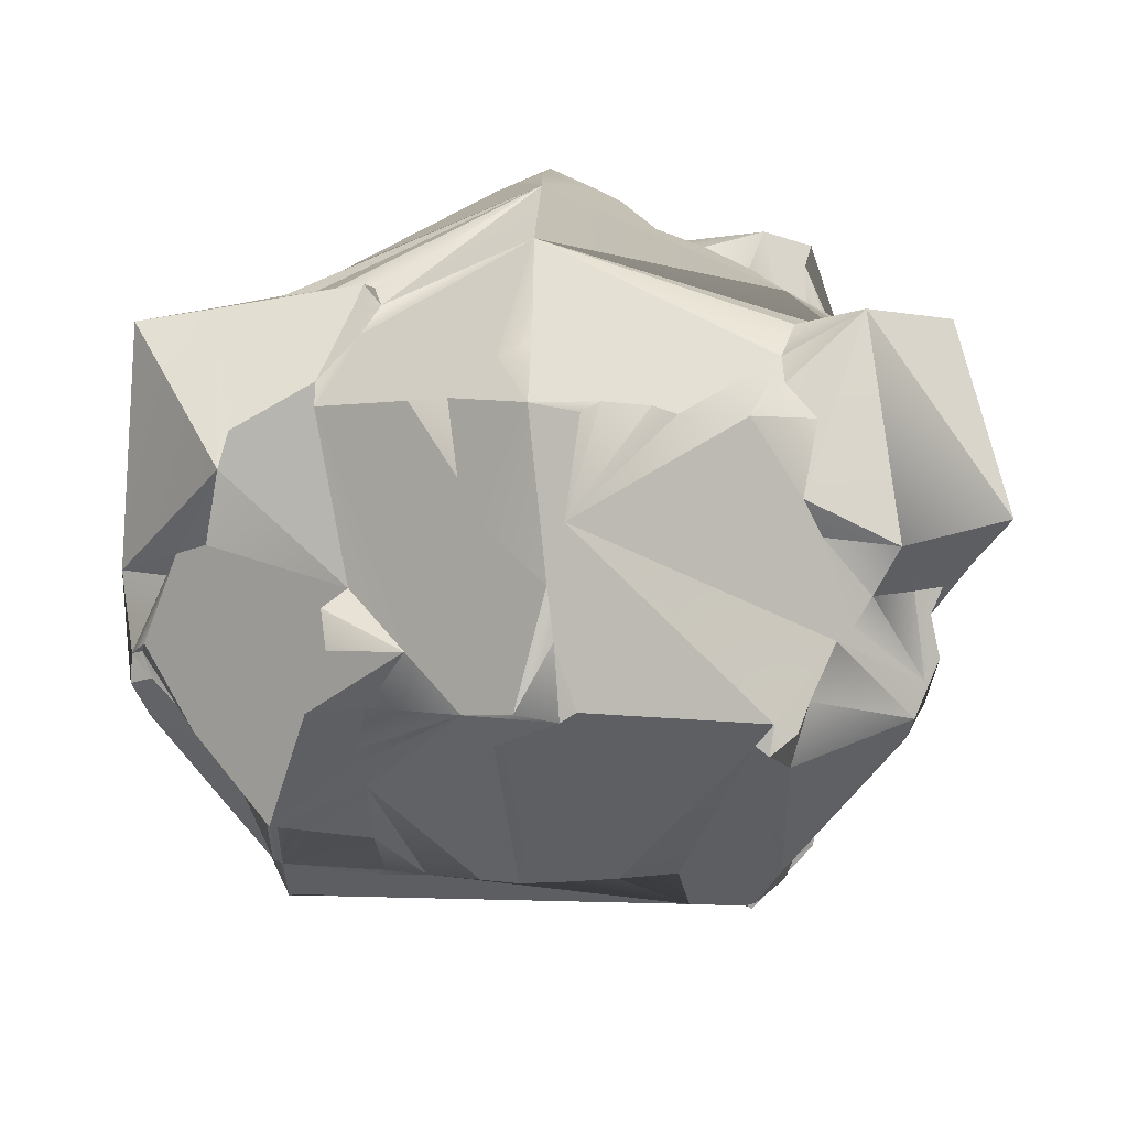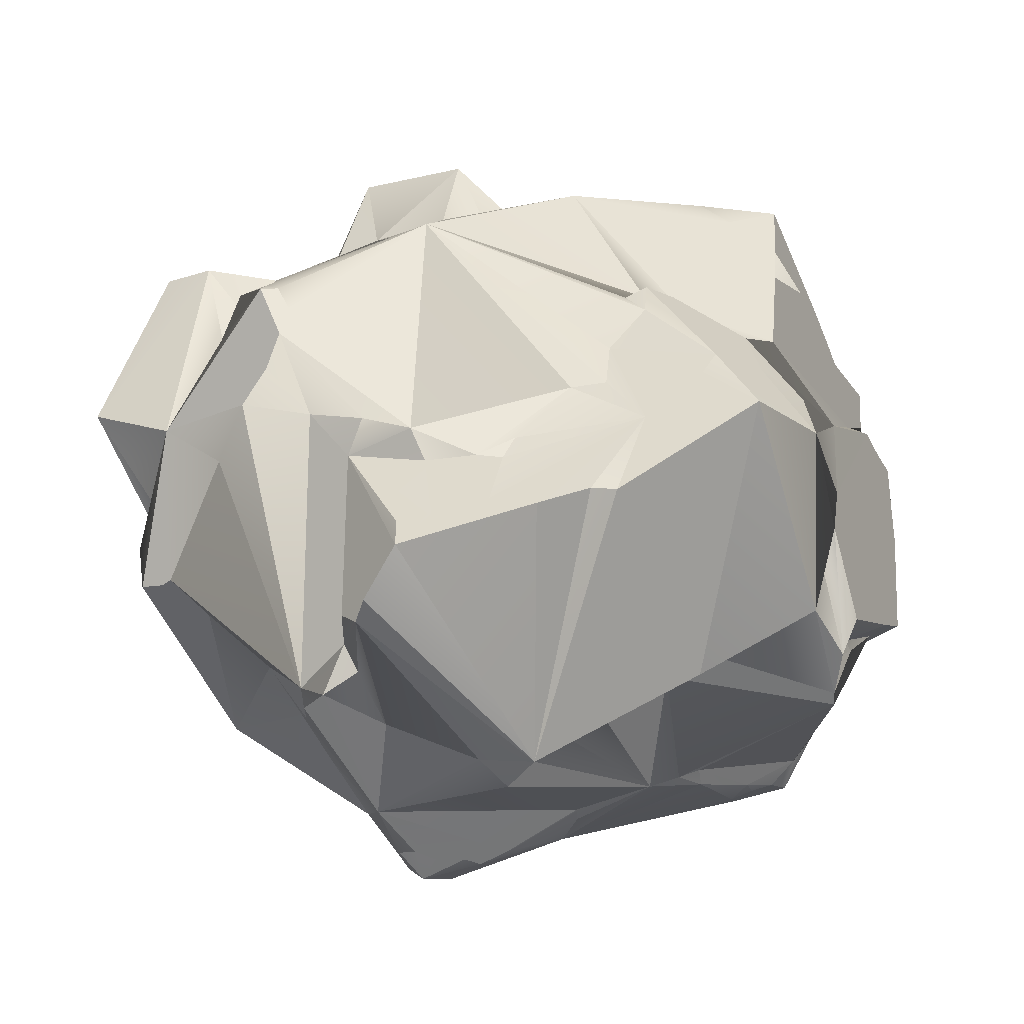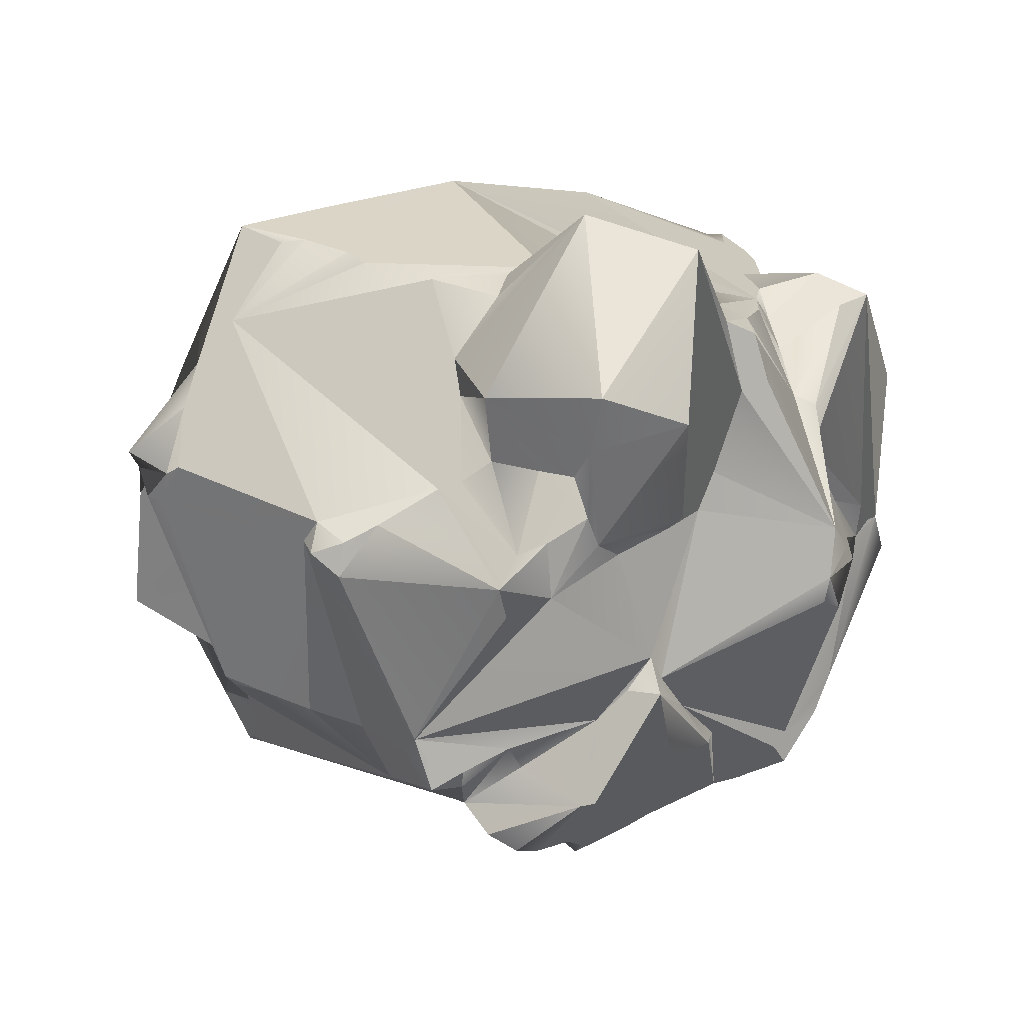
<metadata>
{"format":"obj","ext":"obj","renderer":"f3d","projection":"perspective","resolution":1024,"background":"white","views":[{"elev":26.0,"azim":-87.6,"up":"+Y"},{"elev":25.6,"azim":154.0,"up":"+Y"},{"elev":1.9,"azim":-28.0,"up":"+Y"}]}
</metadata>
<code>
g default
v 0.000341 -0.04614 0.0408
v -0.000556 -0.04555 -0.06002
v 0.000269 0.2609 -0.1053
v -0.02145 -0.0213 0.1325
v -0.000463 0.04363 0.1617
v 0.009194 0.127 0.1799
v 0.01392 0.00165 0.1479
v -0.0345 0.3012 0.000654
v 0.03568 0.02704 -0.1458
v 0.009632 0.2476 -0.1587
v 0.01779 0.02797 0.1519
v 0.00126 0.04358 -0.158
v 0.006581 -0.05818 0.06248
v 0.01759 0.1457 0.1808
v 0.000182 0.1121 -0.1696
v -0.005869 0.03649 0.1696
v -0.007726 0.1242 0.1929
v -0.007437 0.05422 0.1633
v -0.01293 -0.04746 0.08906
v -0.02439 -0.04478 0.09915
v -0.01534 0.2538 0.1218
v -0.02507 0.2612 -0.151
v -0.01834 0.0411 -0.1532
v -0.01433 0.1186 0.1895
v -0.02093 0.1228 -0.1781
v -0.05581 0.2611 -0.07809
v -0.06267 0.2432 0.1162
v -0.06981 -0.03647 0.1092
v -0.07708 0.08701 0.1875
v 0.0696 -0.02322 0.07523
v -0.07802 -0.02111 0.09871
v -0.06661 0.1554 0.2062
v 0.06154 0.1018 -0.1855
v 0.06149 -0.0308 0.0743
v 0.07225 0.2301 -0.1359
v 0.02249 -0.05284 0.06222
v 0.08108 0.09249 0.1895
v 0.06882 0.009938 -0.1334
v -0.023 0.1685 0.2223
v -0.07041 0.1806 0.2235
v 0.08106 0.00191 -0.1271
v -0.08408 0.09274 -0.1904
v -0.06799 0.1441 0.1935
v -0.08186 0.1132 0.1926
v 0.08837 0.2207 -0.1549
v 0.07316 0.2227 -0.173
v 0.08218 0.07985 0.1827
v -0.07612 -0.01144 -0.1118
v 0.08162 0.1175 0.1931
v -0.02508 -0.03357 0.1162
v -0.01481 -0.0422 0.05164
v -0.08745 -0.01048 0.1149
v -0.07969 0.000826 -0.1258
v -0.06772 0.1446 -0.1939
v -0.07565 0.2316 0.1311
v -0.07215 0.01054 -0.133
v -0.08217 0.2485 -0.09586
v -0.07915 0.1469 0.1791
v 0.08934 -0.01596 -0.1085
v 0.09805 0.007602 0.1251
v 0.08253 0.09774 -0.1908
v 0.08128 0.2292 -0.126
v -0.08614 -0.01732 0.08943
v -0.08974 0.1119 -0.1873
v 0.08983 0.007709 -0.1275
v 0.08846 0.2081 0.1332
v 0.09748 0.1071 0.1807
v 0.09366 0.0839 -0.1851
v -0.09003 0.1526 -0.163
v -0.02471 0.2724 -0.07441
v 0.08183 0.2346 0.1213
v -0.09901 0.2432 -0.09474
v -0.08217 -0.01812 -0.105
v -0.09383 0.1073 0.1851
v -0.09183 -0.001817 0.1249
v 0.08317 -0.01813 0.1041
v 0.08699 -0.01524 0.1095
v 0.09061 -2.3e-05 0.126
v -0.1005 -0.01238 0.0837
v 0.101 0.2505 0.07984
v 0.09183 0.2253 0.1173
v 0.1044 0.1006 0.1762
v 0.1043 0.009474 -0.1235
v -0.102 0.1054 -0.1762
v -0.09439 0.1155 -0.1814
v 0.04908 0.2987 -0.000129
v 0.02897 0.1853 0.1883
v 0.1012 0.2244 -0.1118
v 0.1272 0.2501 0.1111
v -0.0175 0.0379 0.1572
v -0.02904 0.02282 0.1469
v -0.09256 0.2281 -0.1349
v -0.09771 0.1683 -0.1615
v 0.09546 0.0766 0.1767
v -0.09571 0.07789 0.1779
v -0.103 0.1241 -0.1783
v 0.09175 0.1563 0.158
v 0.1049 -0.0109 -0.109
v 0.09245 0.1792 0.16
v -0.09187 0.001202 -0.1259
v -0.0978 0.1826 0.1343
v -0.0936 0.1512 0.1587
v -0.09631 0.2009 0.1249
v -0.09792 0.2112 -0.1401
v 0.02692 0.2497 -0.1165
v 0.03741 0.2267 -0.1837
v -0.03814 0.2688 -0.07005
v -0.0962 0.241 0.09981
v -0.1015 -0.01203 0.1097
v -0.103 0.1812 0.1699
v -0.1067 -0.01026 -0.1161
v -0.1082 -0.009428 0.1042
v -0.1054 0.1414 0.1499
v -0.11 0.005801 0.1214
v 0.1267 0.2721 0.0208
v 0.09921 -0.01281 -0.09117
v 0.02116 -0.05672 0.03771
v 0.0256 0.2196 0.1796
v 0.1044 -0.01105 0.09416
v 0.1087 -0.00894 -0.1005
v 0.1211 0.01634 0.1192
v -0.03432 -0.02063 0.1404
v -0.04882 0.111 0.183
v -0.1097 -0.007299 -0.1041
v -0.1136 0.1379 0.1419
v -0.101 0.09125 0.1807
v -0.1064 -0.0104 -0.09456
v -0.1186 0.01044 -0.07282
v 0.136 0.262 0.0374
v 0.09572 0.2412 0.1028
v 0.1133 0.2138 -0.1454
v 0.1151 0.1293 0.1455
v 0.1182 0.009576 -0.07
v 0.1116 0.1109 0.161
v 0.1146 0.01601 -0.1215
v -0.1069 0.01059 -0.1229
v 0.1068 -0.01024 0.1115
v 0.1184 0.01008 -0.1109
v 0.1376 0.11 0.1327
v 0.1052 0.0981 -0.1784
v -0.1178 0.008858 0.1118
v -0.1211 0.2777 -0.0115
v 0.03335 0.2291 0.1571
v 0.04718 0.2221 0.1651
v 0.03613 0.2136 0.1886
v 0.1263 0.2428 0.0656
v 0.1166 0.006336 0.1024
v -0.03937 0.2712 0.1531
v 0.128 0.22 -0.08177
v -0.1125 0.2832 0.003672
v 0.1192 0.2369 -0.07942
v -0.1366 0.02248 -0.04589
v -0.1221 0.01743 -0.1158
v -0.1179 0.2504 0.0676
v 0.1333 0.04369 -0.12
v 0.133 0.1267 0.1436
v 0.1316 0.09795 -0.129
v 0.006708 -0.0537 0.06933
v 0.01552 0.2391 0.1444
v -0.001831 0.2524 0.1971
v 0.02514 -0.03814 0.02535
v 0.03654 0.0334 -0.1467
v 0.1266 0.2319 0.1329
v 0.1277 0.2097 -0.138
v 0.1386 0.2789 -1.4e-05
v 0.1304 0.03524 0.1191
v -0.02583 0.2722 -0.09272
v -0.03664 -0.04876 0.09965
v -0.001886 0.1272 -0.1975
v -0.122 0.01705 0.07212
v 0.1309 0.279 -0.003916
v -0.1364 0.2636 0.03428
v -0.1238 0.01628 -0.06636
v 0.1305 0.2733 -0.01645
v -0.1228 0.2563 0.05614
v -0.1268 0.2584 -0.04988
v -0.1342 0.04031 -0.07047
v -0.0358 0.2657 -0.1444
v -0.03494 0.2578 -0.186
v -0.03595 0.1063 0.1794
v -0.1386 0.02378 0.04404
v -0.1398 0.1206 0.1293
v 0.1316 0.2019 -0.145
v -0.1377 0.2646 -0.03154
v -0.1564 0.09576 0.1209
v 0.1414 0.2377 0.1363
v 0.1387 0.2676 0.02455
v -0.1404 0.09861 -0.1505
v 0.1359 0.04437 -0.06916
v 0.1436 0.1277 -0.1249
v 0.1427 0.2331 0.04818
v -0.1418 0.08398 -0.1348
v -0.1089 -0.008676 0.07773
v 0.1402 0.2656 -0.0281
v -0.03434 0.2777 -0.07834
v -0.1412 0.04938 -0.09683
v -0.1547 0.0316 0.01883
v 0.1466 0.04249 -0.0456
v -0.1481 0.07097 -0.1197
v 0.1514 0.07598 -0.06718
v 0.1226 0.01673 0.06991
v 0.1468 0.2392 0.03889
v 0.1506 0.1186 0.1261
v -0.1495 0.06669 -0.1139
v 0.1462 0.1384 -0.1147
v 0.138 0.2347 -0.05953
v 0.04084 0.1061 -0.1812
v 0.04174 0.1897 0.1921
v -0.03585 0.02806 -0.146
v -0.1458 0.2623 0.02587
v -0.1548 0.03187 -0.0192
v -0.1587 0.2363 -0.02597
v 0.1484 0.2497 -0.03038
v -0.1586 0.2719 0.00411
v -0.1641 0.1222 0.1127
v 0.1523 0.1616 -0.1281
v 0.1503 0.1636 -0.1403
v 0.01597 -0.0424 0.01605
v 0.01246 0.253 -0.1251
v -0.1163 0.01532 0.1209
v -0.1574 0.104 -0.1307
v -0.1544 0.2511 -0.02216
v -0.1518 0.1794 -0.07567
v -0.1656 0.1763 -0.0862
v -0.1706 0.2221 0.0201
v -0.1544 0.08003 -0.07044
v 0.1664 0.1064 -0.1108
v 0.1614 0.1194 0.1177
v -0.1761 0.07106 -0.1122
v -0.155 0.1123 0.1237
v 0.165 0.03791 -0.004795
v 0.1601 0.117 -0.1203
v -0.1667 0.107 0.111
v -0.1661 0.1074 -0.1201
v 0.04352 0.2047 0.1873
v 0.03906 -0.04697 0.06216
v 0.05558 -0.0379 0.06687
v 0.1635 0.09744 -0.1057
v -0.04798 0.2711 -0.08192
v -0.0397 0.2473 0.1151
v -0.1739 0.2218 -0.01618
v -0.1641 0.09935 -0.07028
v 0.1645 0.102 0.0723
v 0.1605 0.2314 -0.02716
v 0.1664 0.1158 -0.1077
v -0.2052 0.1303 0.008822
v 0.1695 0.1116 0.09464
v 0.1647 0.1037 0.119
v -0.1707 0.1087 -0.07259
v 0.1717 0.1012 0.05005
v 0.08267 0.1844 0.1546
v 0.1804 0.1152 0.05561
v 0.1911 0.2126 0.000142
v -0.1762 0.1188 -0.1035
v -0.194 0.1671 -0.025
v -0.1801 0.1314 -0.09324
v 0.1034 0.2371 -0.1004
v 0.06272 0.2355 -0.1292
v 0.05033 -0.03087 0.05439
v 0.1884 0.1287 -0.04121
v -0.07067 0.009513 0.1331
v -0.1792 0.1349 -0.06639
v -0.1858 0.1478 -0.07918
v -0.179 0.1627 -0.04882
v -0.1758 0.1606 -0.0834
v -0.1836 0.1981 -0.01873
v 0.1861 0.1396 0.05448
v 0.0499 0.2291 -0.1815
v -0.04725 -0.0305 0.06698
v 0.1742 0.204 -0.02748
v 0.2066 0.1972 0.06692
v -0.2056 0.1468 -0.0225
v -0.1955 0.1776 0.01667
v -0.1952 0.1649 0.0248
v 0.2023 0.1393 0.02272
v 0.07221 -0.02182 0.09644
v 0.04806 0.01092 0.1319
v 0.04152 0.006424 0.1392
v 0.1843 0.1482 0.04882
v -0.09114 0.07944 -0.1807
v -0.1975 0.1537 -0.02894
v 0.2026 0.1451 -0.02716
v -0.2024 0.1474 0.02673
v -0.03272 0.03906 -0.1487
v -0.05679 -0.002113 0.1198
v 0.2041 0.1385 -0.01855
v 0.2092 0.1301 -0.000272
v -0.187 0.2 0.01334
v -0.2061 0.1442 0.01955
v -0.05332 -0.046 0.1086
v -0.2194 0.1552 0.000571
v -0.0616 0.2533 -0.1436
v 0.07473 0.2285 0.1342
v -0.05844 0.1244 0.1896
v 0.1664 0.1056 -0.0647
v -0.1669 0.03807 -0.000508
v -0.2061 0.1321 -0.008702
v -0.1674 0.1128 0.1045
v 0.1457 0.1735 -0.139
v -0.1089 0.1784 -0.1454
g rock:geom
f 21 159 8
f 3 86 219
f 17 6 14
f 6 18 5
f 14 87 39
f 13 19 1
f 19 13 158
f 278 7 4
f 160 159 148
f 13 36 158
f 179 10 106
f 169 207 15
f 36 13 1
f 277 276 78
f 2 9 38
f 293 144 251
f 19 158 278
f 12 2 209
f 5 18 16
f 16 11 5
f 180 6 24
f 23 15 12
f 50 20 278
f 4 50 278
f 10 22 3
f 18 91 90
f 91 4 90
f 15 25 169
f 294 32 43
f 290 122 28
f 276 34 30
f 49 251 235
f 86 194 257
f 122 285 31
f 285 261 31
f 40 32 39
f 18 29 220
f 71 80 86
f 63 269 31
f 148 27 55
f 39 160 40
f 26 239 57
f 258 62 35
f 110 32 40
f 31 28 122
f 110 43 32
f 116 161 218
f 117 36 1
f 49 14 6
f 276 278 158
f 61 106 268
f 70 86 167
f 20 168 19
f 127 269 63
f 29 294 44
f 2 41 59
f 86 174 194
f 45 10 35
f 94 5 11
f 12 33 61
f 2 38 41
f 31 290 28
f 261 52 31
f 57 239 292
f 261 91 220
f 58 294 43
f 30 76 276
f 73 48 2
f 53 56 48
f 62 45 35
f 10 45 46
f 5 94 47
f 61 33 169
f 46 61 268
f 86 257 105
f 87 160 39
f 218 161 117
f 76 77 276
f 66 71 293
f 65 41 38
f 134 97 49
f 37 5 47
f 37 49 5
f 251 49 99
f 178 167 3
f 19 278 20
f 148 21 240
f 172 240 8
f 83 65 38
f 183 46 45
f 78 276 77
f 155 83 38
f 68 162 12
f 60 11 78
f 68 12 61
f 26 57 72
f 48 100 53
f 75 52 261
f 56 136 284
f 91 18 220
f 251 66 293
f 47 94 37
f 65 98 41
f 103 148 55
f 42 64 54
f 294 74 44
f 56 53 100
f 116 119 30
f 130 80 71
f 66 251 163
f 67 49 37
f 57 292 92
f 58 74 294
f 95 220 29
f 100 136 56
f 219 105 10
f 278 11 16
f 49 87 14
f 49 67 134
f 163 251 99
f 22 10 179
f 104 92 292
f 110 102 58
f 126 95 29
f 66 81 71
f 99 49 97
f 59 41 98
f 27 108 55
f 55 108 103
f 54 64 69
f 176 8 26
f 179 54 104
f 119 76 30
f 100 48 73
f 126 29 44
f 130 71 81
f 82 67 37
f 65 83 98
f 137 78 77
f 111 100 73
f 84 64 42
f 126 44 74
f 219 10 3
f 12 9 2
f 159 160 143
f 6 5 49
f 2 59 116
f 98 116 59
f 77 76 119
f 137 77 119
f 89 130 81
f 257 88 62
f 18 90 16
f 19 51 1
f 39 17 14
f 20 50 168
f 284 23 209
f 104 57 92
f 54 69 93
f 85 64 84
f 68 155 162
f 31 109 63
f 79 63 109
f 108 27 240
f 74 102 113
f 96 93 64
f 75 261 220
f 163 89 81
f 81 66 163
f 11 60 94
f 60 78 137
f 110 101 102
f 89 80 130
f 131 62 88
f 134 67 82
f 73 127 111
f 31 52 109
f 109 52 75
f 85 188 96
f 96 64 85
f 72 176 26
f 158 36 236
f 106 61 169
f 236 36 117
f 159 71 8
f 86 80 146
f 70 107 86
f 280 23 284
f 240 154 108
f 223 104 300
f 136 100 111
f 85 84 192
f 225 103 108
f 131 45 62
f 183 45 131
f 132 97 134
f 108 154 225
f 280 84 42
f 172 175 240
f 86 171 174
f 217 140 61
f 63 79 193
f 142 8 176
f 109 193 79
f 112 193 109
f 127 124 111
f 101 103 225
f 148 103 110
f 114 75 220
f 116 98 120
f 88 257 149
f 115 171 86
f 121 60 137
f 142 150 8
f 240 175 154
f 63 193 127
f 150 172 8
f 125 113 101
f 300 93 96
f 75 114 109
f 159 143 71
f 135 83 155
f 22 178 3
f 113 125 74
f 85 192 188
f 80 89 146
f 257 151 149
f 116 147 119
f 119 147 137
f 98 138 120
f 135 138 98
f 98 83 135
f 86 146 115
f 127 128 124
f 136 111 153
f 193 141 170
f 114 220 109
f 147 116 201
f 137 147 121
f 140 217 157
f 115 146 129
f 82 139 134
f 112 141 193
f 128 153 124
f 153 111 124
f 141 112 109
f 127 152 128
f 277 11 278
f 143 118 144
f 118 160 87
f 61 46 183
f 140 157 155
f 123 180 24
f 220 141 109
f 194 151 257
f 133 120 138
f 214 150 142
f 126 74 125
f 121 147 201
f 131 88 149
f 164 131 149
f 183 131 164
f 99 186 163
f 166 60 121
f 132 156 97
f 176 184 142
f 125 101 225
f 175 225 154
f 2 218 1
f 7 16 4
f 278 16 7
f 24 6 17
f 21 8 240
f 3 167 86
f 39 123 17
f 209 23 12
f 86 107 8
f 195 70 167
f 1 51 127
f 280 42 15
f 42 25 15
f 70 195 107
f 141 298 170
f 166 121 201
f 183 299 61
f 139 132 134
f 193 211 152
f 128 173 153
f 142 184 214
f 115 165 171
f 133 138 155
f 139 156 132
f 183 164 149
f 214 172 150
f 193 170 181
f 89 191 146
f 187 165 115
f 187 115 129
f 166 139 60
f 194 206 151
f 186 99 97
f 182 126 125
f 173 152 177
f 237 276 158
f 158 236 237
f 189 133 155
f 89 163 186
f 178 22 179
f 153 173 177
f 182 185 126
f 149 151 206
f 157 232 155
f 156 186 97
f 184 176 212
f 72 212 176
f 183 149 299
f 232 157 190
f 177 196 153
f 254 300 96
f 225 175 172
f 189 155 200
f 165 194 171
f 174 171 194
f 191 202 129
f 227 155 232
f 204 153 196
f 136 199 192
f 225 172 210
f 71 86 8
f 143 144 71
f 213 206 194
f 228 203 139
f 187 129 202
f 178 195 167
f 197 211 193
f 89 253 191
f 189 198 133
f 156 139 203
f 125 225 215
f 199 153 204
f 188 192 229
f 221 96 188
f 223 300 224
f 226 229 177
f 299 217 61
f 215 182 125
f 298 141 220
f 181 197 193
f 192 199 229
f 177 229 196
f 217 205 190
f 228 186 156
f 213 244 206
f 149 206 245
f 253 202 191
f 172 214 210
f 204 196 229
f 208 118 87
f 271 89 186
f 73 2 1
f 50 4 168
f 122 4 91
f 178 179 104
f 226 152 211
f 298 197 181
f 212 222 184
f 182 230 185
f 254 96 221
f 232 190 205
f 206 244 245
f 200 155 238
f 244 213 194
f 203 228 156
f 229 199 204
f 229 221 188
f 197 298 296
f 227 238 155
f 166 228 139
f 105 219 86
f 117 1 218
f 116 259 161
f 144 118 145
f 145 118 208
f 12 15 207
f 159 21 148
f 15 23 280
f 17 123 24
f 2 48 209
f 72 223 264
f 215 230 182
f 272 226 211
f 254 224 300
f 253 89 271
f 166 248 228
f 185 298 220
f 200 295 231
f 231 201 133
f 198 200 231
f 184 222 214
f 242 226 272
f 214 225 210
f 197 296 211
f 296 272 211
f 212 72 241
f 222 212 214
f 254 221 234
f 241 72 264
f 243 201 250
f 205 149 245
f 229 226 242
f 215 233 230
f 233 185 230
f 246 296 298
f 268 106 10
f 244 194 165
f 239 107 195
f 19 168 290
f 51 269 127
f 29 18 180
f 224 254 265
f 185 233 298
f 202 165 187
f 233 215 298
f 247 201 243
f 252 247 243
f 247 228 248
f 270 244 253
f 245 244 270
f 227 232 245
f 224 264 223
f 225 274 215
f 241 214 212
f 250 252 243
f 229 234 221
f 144 145 251
f 145 208 235
f 87 49 208
f 251 145 235
f 161 237 236
f 201 231 287
f 253 244 165
f 19 269 51
f 27 148 240
f 4 122 168
f 54 25 42
f 169 179 106
f 229 242 249
f 275 250 201
f 245 295 238
f 231 295 260
f 272 262 249
f 288 273 225
f 265 254 256
f 274 225 273
f 252 228 247
f 288 225 214
f 283 246 215
f 229 254 234
f 10 105 258
f 10 46 268
f 275 201 287
f 8 107 26
f 54 169 25
f 285 122 91
f 91 261 285
f 180 123 29
f 265 264 224
f 229 249 262
f 202 253 165
f 256 263 265
f 266 241 264
f 256 262 264
f 260 287 231
f 260 295 245
f 279 253 271
f 264 265 263
f 229 262 256
f 229 256 254
f 263 256 264
f 218 2 116
f 9 12 162
f 235 208 49
f 267 228 252
f 250 275 252
f 275 267 252
f 186 228 271
f 6 180 18
f 16 90 4
f 290 269 19
f 26 107 239
f 266 288 241
f 288 214 241
f 283 215 274
f 105 257 62
f 258 105 62
f 33 207 169
f 12 207 33
f 38 9 162
f 260 245 282
f 275 279 267
f 279 275 253
f 56 209 48
f 32 123 39
f 255 281 288
f 287 260 286
f 274 273 283
f 297 272 296
f 10 258 35
f 277 278 276
f 287 253 275
f 253 286 282
f 122 290 168
f 178 239 195
f 284 209 56
f 296 246 297
f 283 289 246
f 289 283 273
f 288 281 291
f 272 291 281
f 289 297 246
f 253 287 286
f 297 289 272
f 11 277 78
f 30 259 116
f 239 178 292
f 273 288 291
f 273 291 289
f 237 34 276
f 71 144 293
f 237 259 30
f 127 73 1
f 155 38 162
f 269 290 31
f 123 294 29
f 160 148 40
f 237 30 34
f 136 280 284
f 178 104 292
f 169 54 179
f 294 123 32
f 153 199 136
f 126 185 220
f 295 200 238
f 166 201 248
f 146 191 129
f 300 104 93
f 231 133 198
f 113 102 101
f 236 117 161
f 60 139 82
f 245 232 205
f 136 192 280
f 271 267 279
f 282 270 253
f 286 260 282
f 149 216 217
f 201 247 248
f 264 262 272
f 220 95 126
f 93 69 64
f 217 216 205
f 226 177 152
f 149 205 216
f 43 110 58
f 298 215 246
f 288 266 255
f 84 280 192
f 152 127 193
f 217 299 149
f 68 61 140
f 266 264 255
f 289 291 272
f 198 189 200
f 155 138 135
f 57 104 223
f 82 94 60
f 223 72 57
f 82 37 94
f 270 282 245
f 160 118 143
f 259 237 161
f 228 267 271
f 40 148 110
f 281 255 264
f 264 272 281
f 116 133 201
f 242 272 249
f 152 173 128
f 238 227 245
f 110 103 101
f 181 170 298
f 155 68 140
f 120 133 116
f 58 102 74
f 217 190 157
f 104 54 93

</code>
